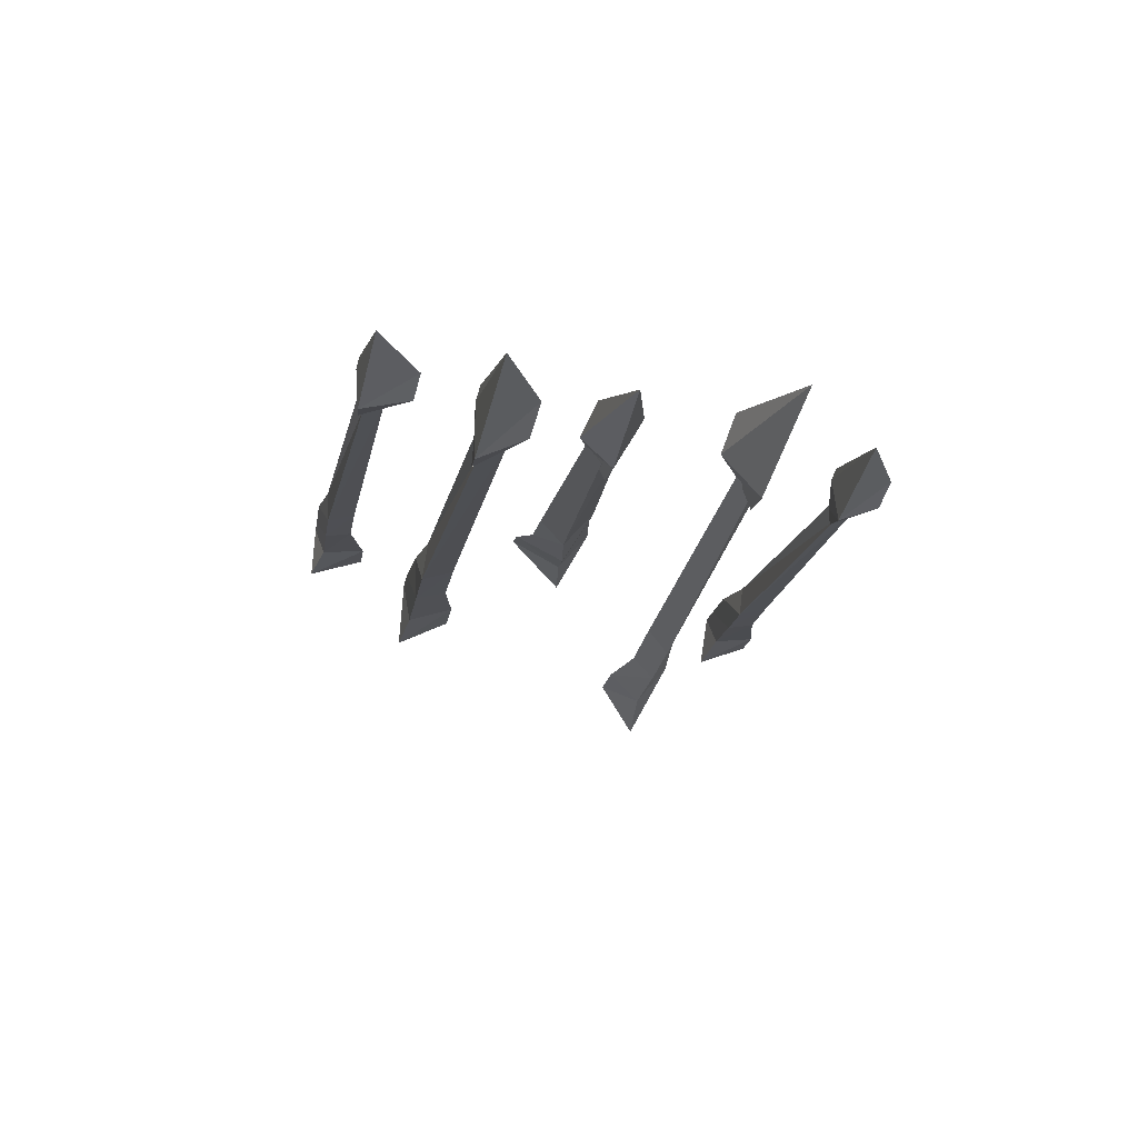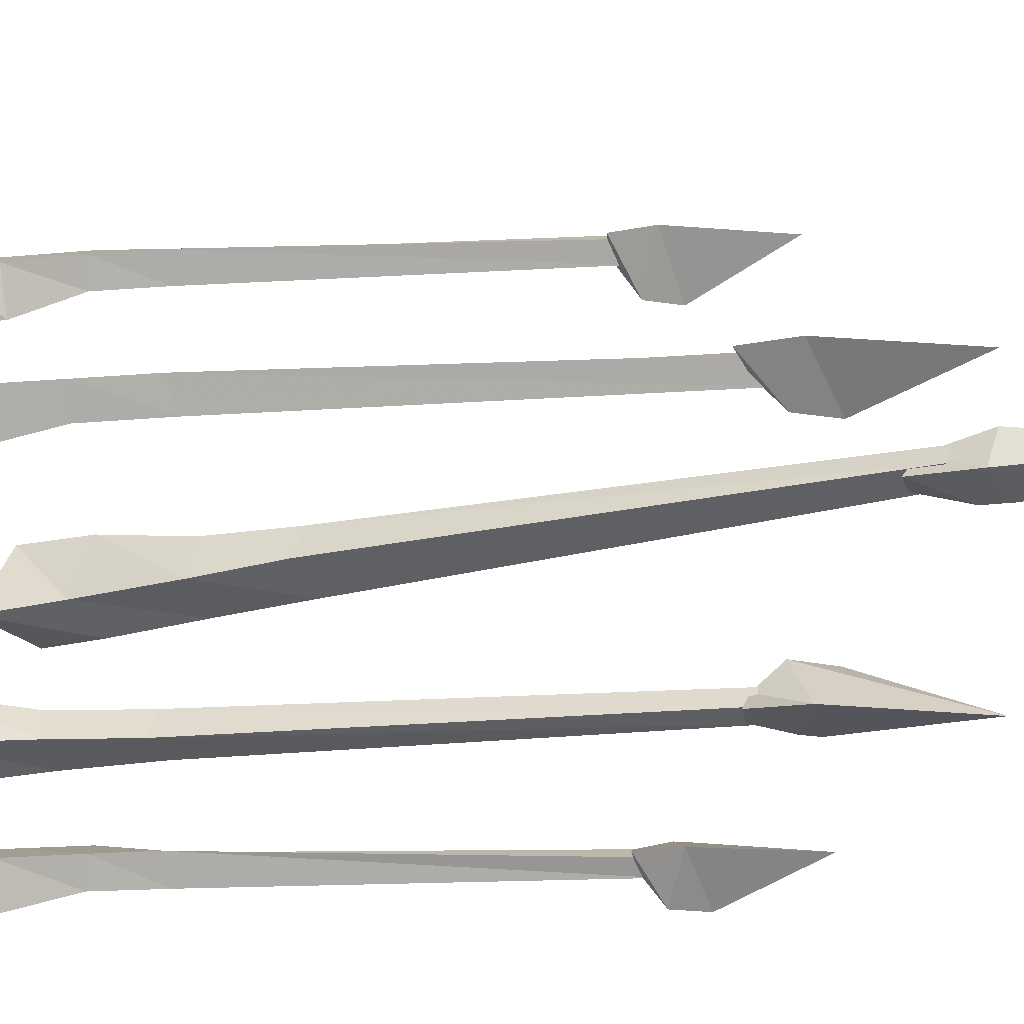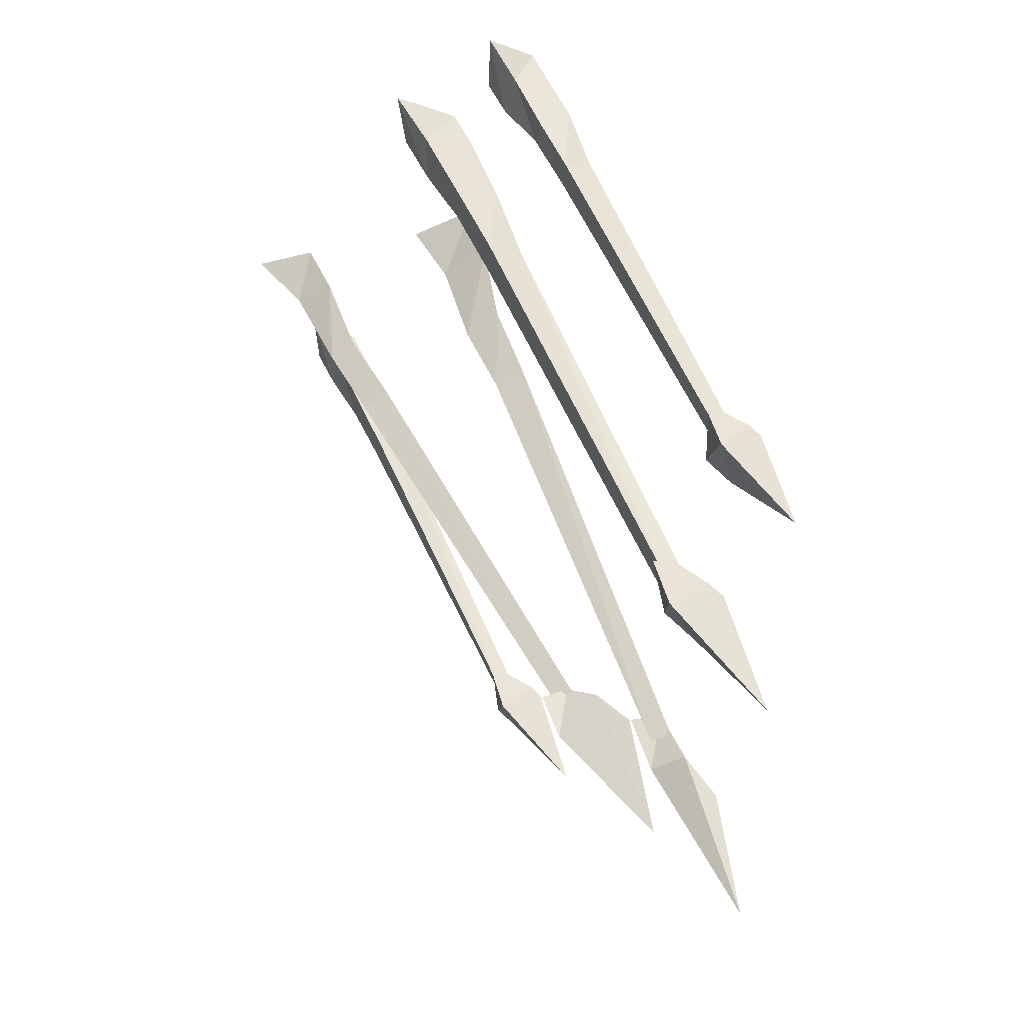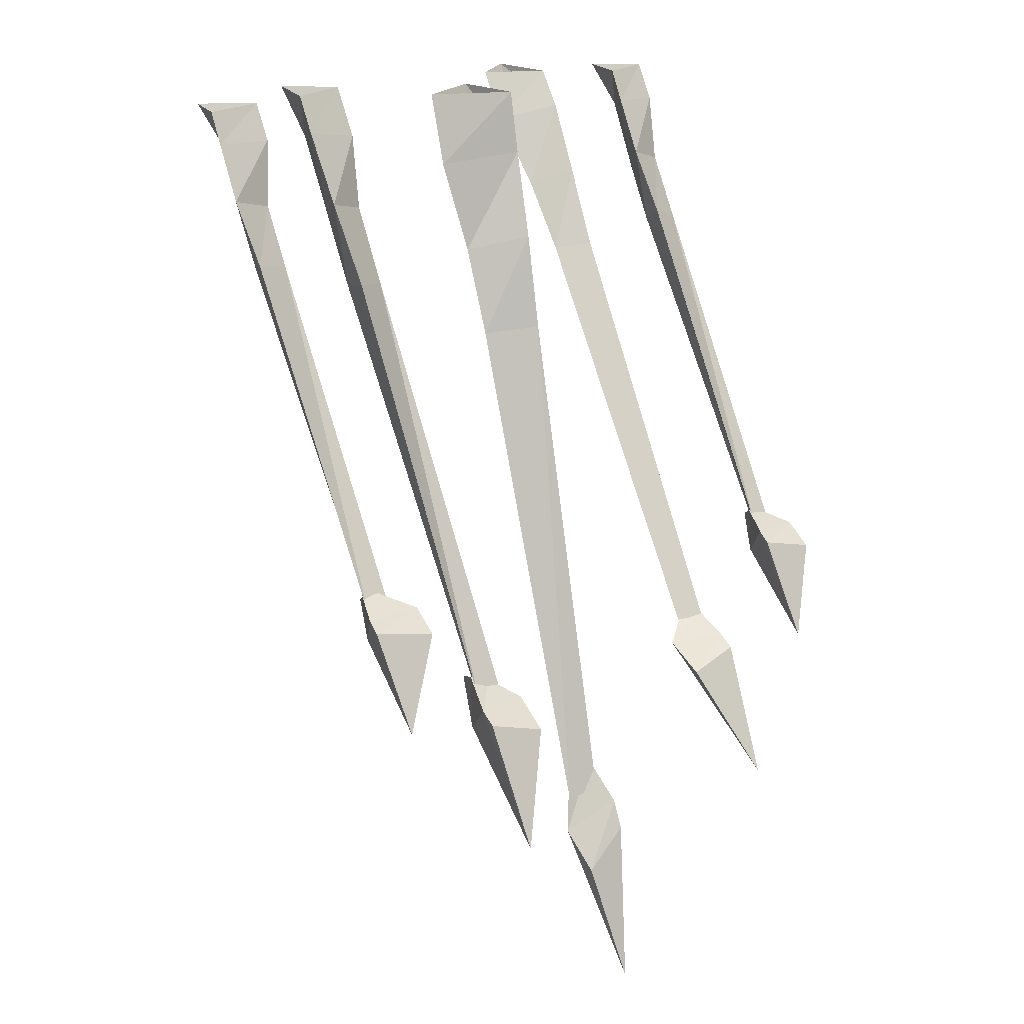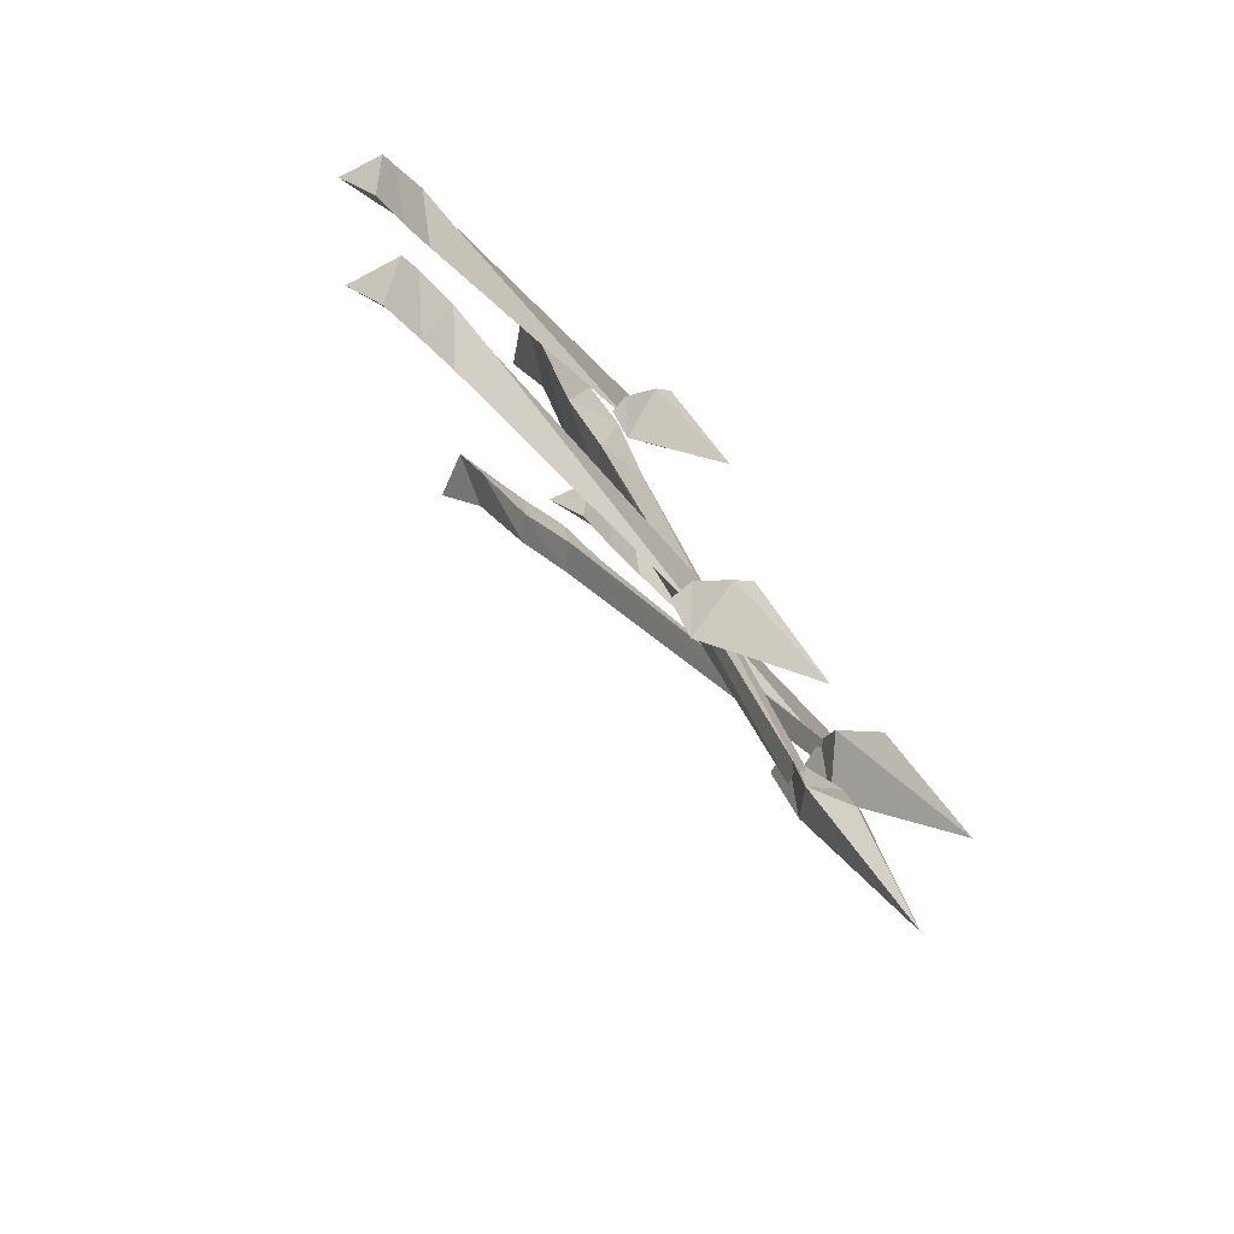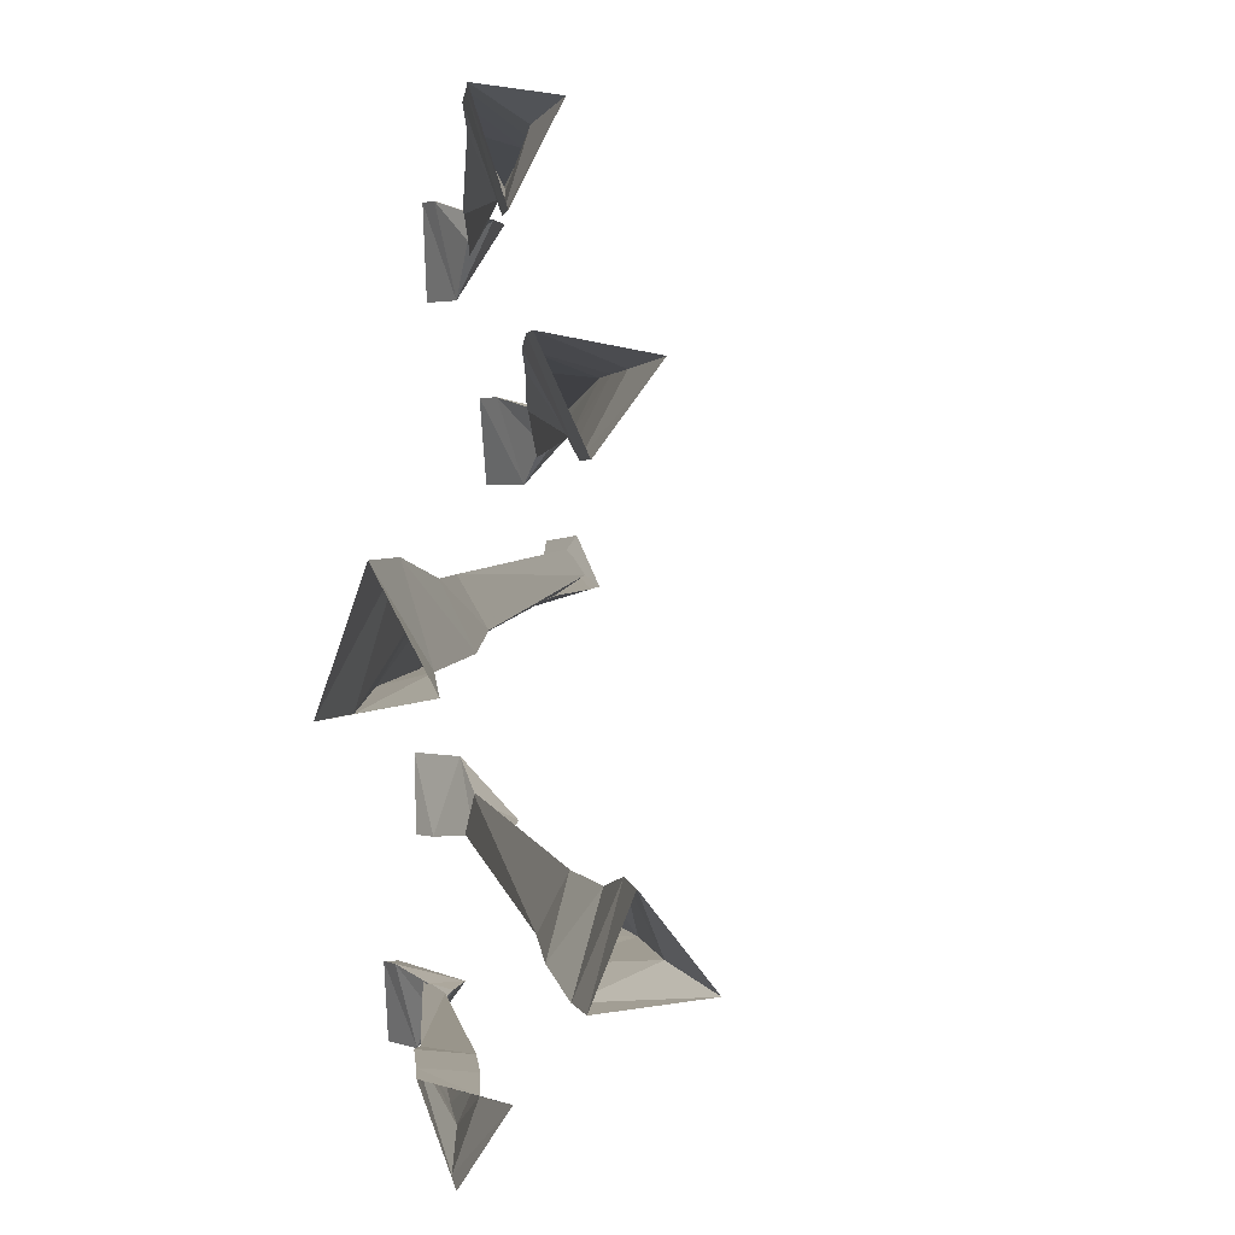
<metadata>
{"format":"obj","ext":"obj","renderer":"f3d","projection":"perspective","resolution":1024,"background":"white","views":[{"elev":-76.8,"azim":73.5,"up":"+Y"},{"elev":-17.2,"azim":-48.6,"up":"+Z"},{"elev":-46.3,"azim":-31.8,"up":"+Y"},{"elev":21.0,"azim":57.4,"up":"+Y"},{"elev":-45.2,"azim":21.7,"up":"+Y"},{"elev":2.1,"azim":-153.7,"up":"+Z"}]}
</metadata>
<code>
o object/spear_wall/1
v 35 -112 42
v 34 -109 56
v 44 -131 53
v 24 -115 53
v 28 -108 42
v 31 -107 56
v 24 -104 54
v 21 -106 53
v 24 -104 50
v -32 -9 46
v -35 -10 56
v -44 -1 58
v -37 -1 46
v -28 -8 60
v -21 -20 60
v -25 -23 50
v -27 -25 56
v -32 -1 60
v -20 -37 56
v -14 -34 58
v -17 -36 50
v 26 -108 48
v 24 -109 52
v 27 -108 54
v 58 -205 2
v 48 -170 -3
v 50 -178 7
v 41 -171 8
v 37 -171 0
v 45 -164 -3
v 37 -156 -1
v 37 -158 5
v 32 -158 0
v -20 0 8
v -29 0 -7
v -20 -15 -5
v -15 -16 8
v -13 0 -10
v -10 -14 -10
v -2 -33 -8
v -13 -38 -4
v -9 -36 5
v -1 -55 5
v 4 -54 -7
v -5 -56 -2
v 36 -164 2
v 39 -164 6
v 40 -162 -1
v 41 -141 16
v 40 -137 29
v 52 -165 26
v 26 -144 26
v 32 -136 16
v 36 -135 29
v 27 -130 27
v 22 -132 26
v 27 -132 22
v -40 -12 19
v -46 -12 29
v -56 -1 30
v -47 -1 19
v -35 -9 33
v -26 -25 32
v -32 -28 22
v -35 -30 29
v -40 -1 33
v -26 -45 29
v -17 -43 30
v -22 -45 22
v 30 -136 20
v 27 -136 25
v 31 -135 27
v 62 -157 -34
v 47 -130 -36
v 49 -133 -24
v 39 -129 -24
v 34 -138 -34
v 43 -128 -36
v 34 -124 -35
v 34 -125 -30
v 29 -127 -34
v -52 -2 -27
v -62 -2 -38
v -50 -13 -36
v -45 -13 -27
v -46 -2 -41
v -40 -10 -41
v -29 -25 -39
v -38 -31 -36
v -35 -28 -30
v -23 -43 -30
v -19 -42 -38
v -27 -45 -36
v 34 -130 -33
v 37 -129 -29
v 38 -128 -35
v 41 -111 -64
v 40 -108 -52
v 50 -130 -55
v 30 -114 -55
v 34 -107 -64
v 37 -106 -52
v 30 -103 -54
v 27 -105 -55
v 30 -104 -58
v -26 -8 -61
v -29 -9 -52
v -38 0 -51
v -31 0 -61
v -22 -7 -49
v -15 -19 -49
v -19 -22 -58
v -21 -24 -52
v -26 0 -49
v -14 -36 -52
v -8 -33 -51
v -11 -35 -58
v 32 -107 -59
v 30 -108 -56
v 33 -107 -54
f 1 2 3
f 1 3 4
f 1 4 5
f 1 5 2
f 2 5 6
f 2 6 3
f 3 6 4
f 4 6 7
f 4 7 8
f 4 8 5
f 5 8 9
f 5 9 6
f 6 9 7
f 10 11 12
f 10 12 13
f 10 13 14
f 10 14 15
f 10 15 16
f 10 16 11
f 11 16 17
f 11 17 14
f 11 14 18
f 11 18 12
f 14 13 18
f 17 15 14
f 15 17 19
f 15 19 20
f 15 20 16
f 16 20 21
f 16 21 17
f 17 21 19
f 19 21 22
f 19 22 23
f 19 23 20
f 20 23 24
f 20 24 21
f 21 24 22
f 25 26 27
f 25 27 28
f 25 28 29
f 25 29 26
f 26 29 30
f 26 30 27
f 27 30 28
f 28 30 31
f 28 31 32
f 28 32 29
f 29 32 33
f 29 33 30
f 30 33 31
f 34 35 36
f 34 36 37
f 34 37 38
f 38 37 39
f 38 39 35
f 35 39 36
f 36 39 40
f 36 40 41
f 36 41 37
f 37 41 42
f 37 42 39
f 39 42 40
f 40 42 43
f 40 43 44
f 40 44 41
f 41 44 45
f 41 45 42
f 42 45 43
f 43 45 46
f 43 46 47
f 43 47 44
f 44 47 48
f 44 48 45
f 45 48 46
f 49 50 51
f 49 51 52
f 49 52 53
f 49 53 50
f 50 53 54
f 50 54 51
f 51 54 52
f 52 54 55
f 52 55 56
f 52 56 53
f 53 56 57
f 53 57 54
f 54 57 55
f 58 59 60
f 58 60 61
f 58 61 62
f 58 62 63
f 58 63 64
f 58 64 59
f 59 64 65
f 59 65 62
f 59 62 66
f 59 66 60
f 62 61 66
f 65 63 62
f 63 65 67
f 63 67 68
f 63 68 64
f 64 68 69
f 64 69 65
f 65 69 67
f 67 69 70
f 67 70 71
f 67 71 68
f 68 71 72
f 68 72 69
f 69 72 70
f 73 74 75
f 73 75 76
f 73 76 77
f 73 77 74
f 74 77 78
f 74 78 75
f 75 78 76
f 76 78 79
f 76 79 80
f 76 80 77
f 77 80 81
f 77 81 78
f 78 81 79
f 82 83 84
f 82 84 85
f 82 85 86
f 86 85 87
f 86 87 83
f 83 87 84
f 84 87 88
f 84 88 89
f 84 89 85
f 85 89 90
f 85 90 87
f 87 90 88
f 88 90 91
f 88 91 92
f 88 92 89
f 89 92 93
f 89 93 90
f 90 93 91
f 91 93 94
f 91 94 95
f 91 95 92
f 92 95 96
f 92 96 93
f 93 96 94
f 97 98 99
f 97 99 100
f 97 100 101
f 97 101 98
f 98 101 102
f 98 102 99
f 99 102 100
f 100 102 103
f 100 103 104
f 100 104 101
f 101 104 105
f 101 105 102
f 102 105 103
f 106 107 108
f 106 108 109
f 106 109 110
f 106 110 111
f 106 111 112
f 106 112 107
f 107 112 113
f 107 113 110
f 107 110 114
f 107 114 108
f 110 109 114
f 113 111 110
f 111 113 115
f 111 115 116
f 111 116 112
f 112 116 117
f 112 117 113
f 113 117 115
f 115 117 118
f 115 118 119
f 115 119 116
f 116 119 120
f 116 120 117
f 117 120 118

</code>
